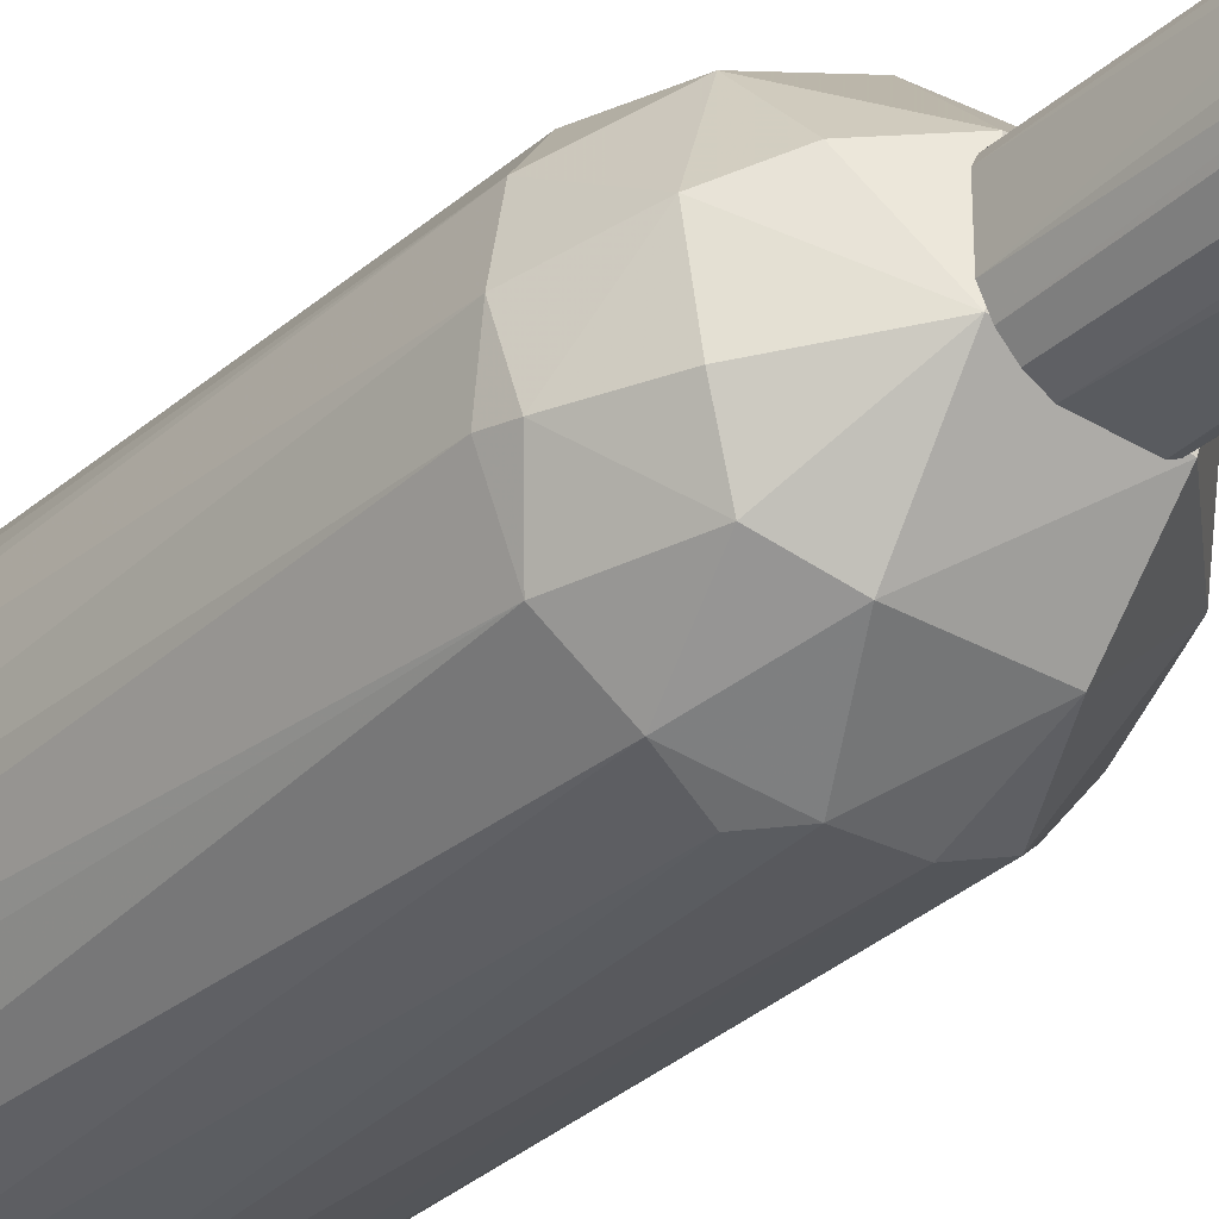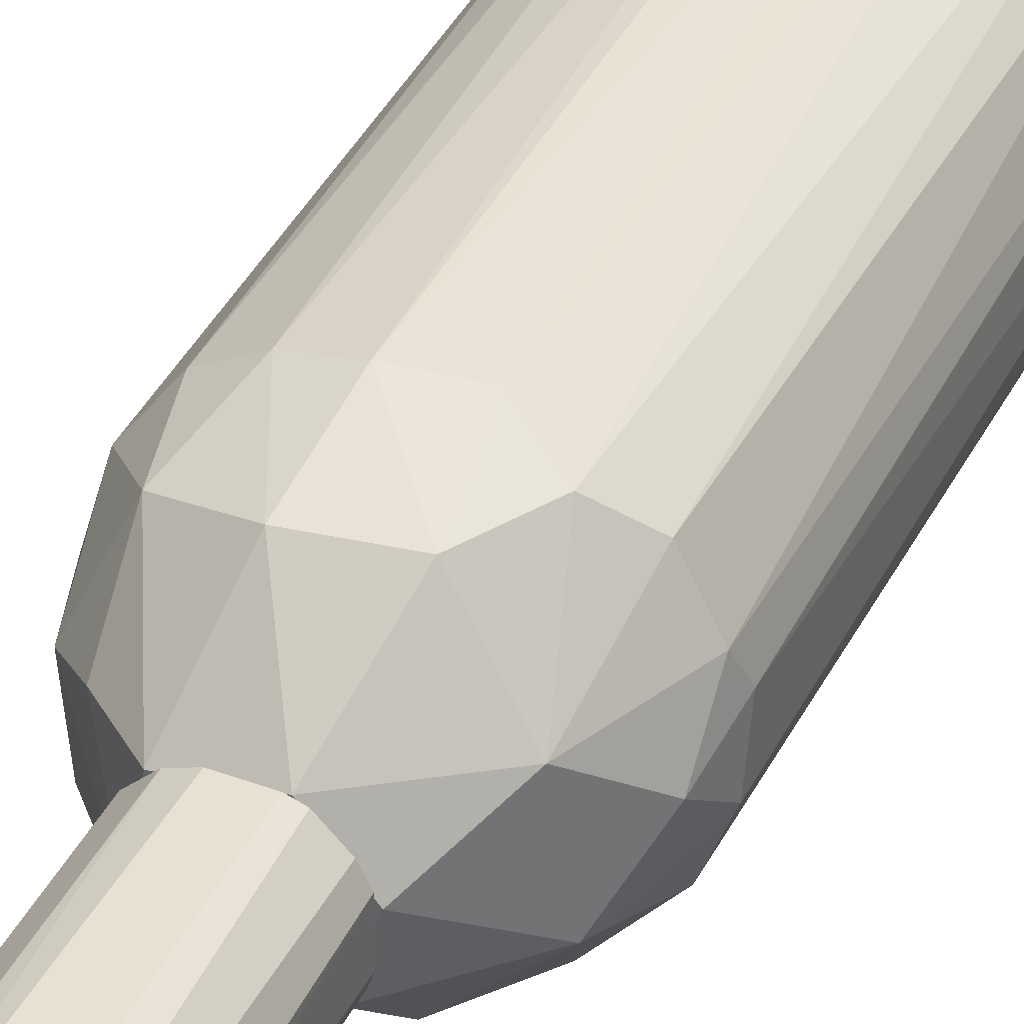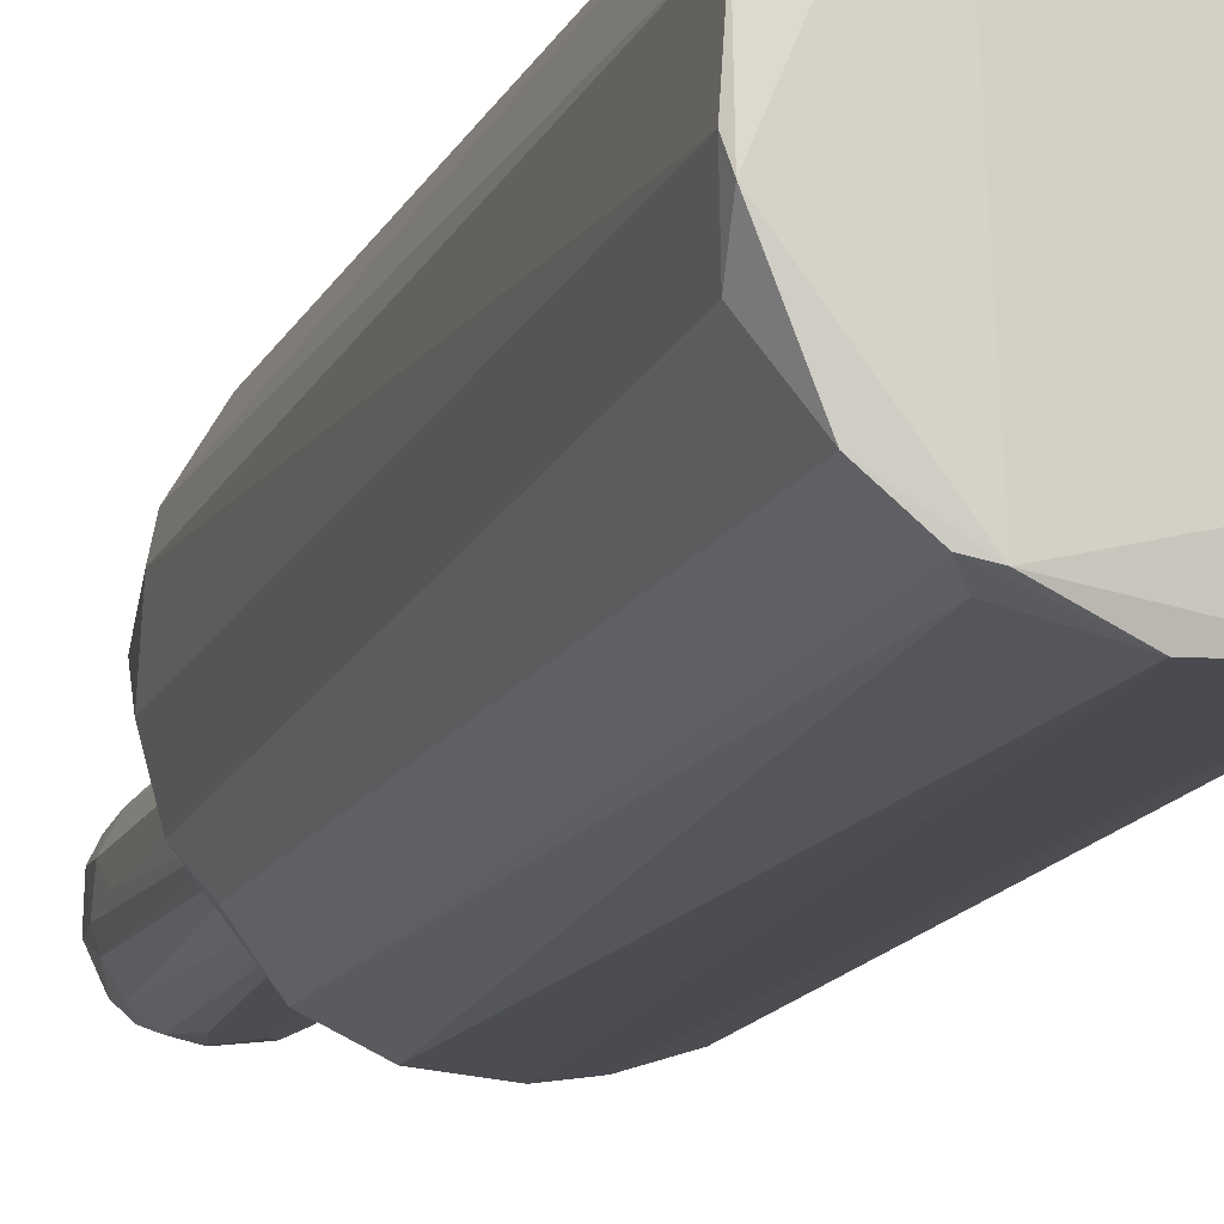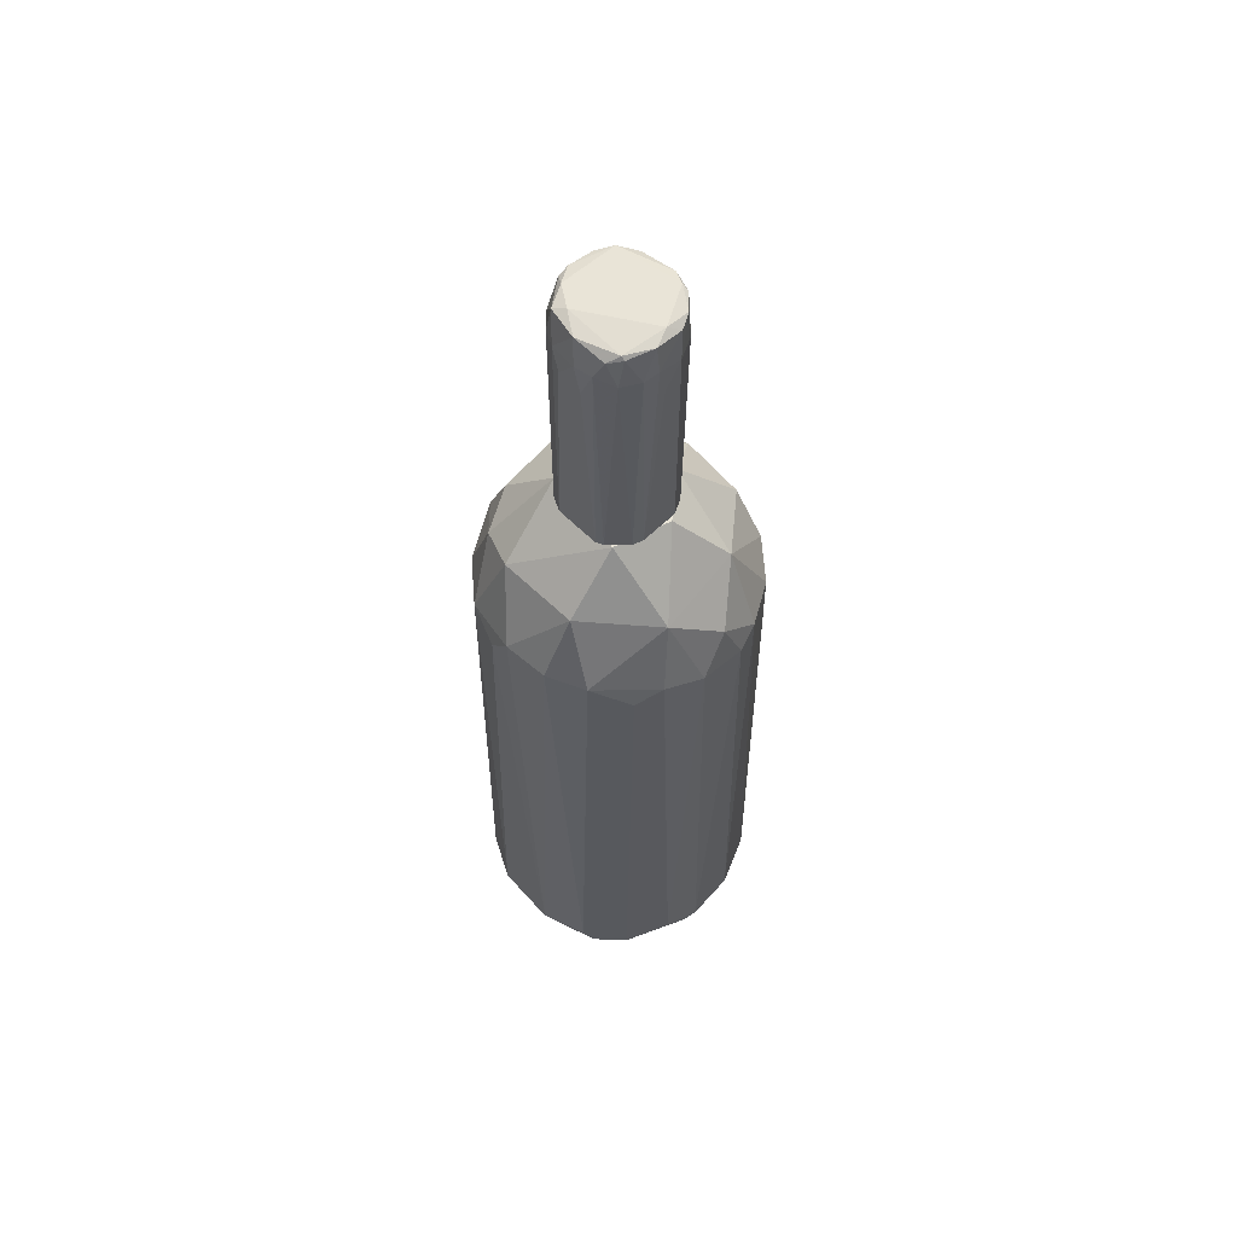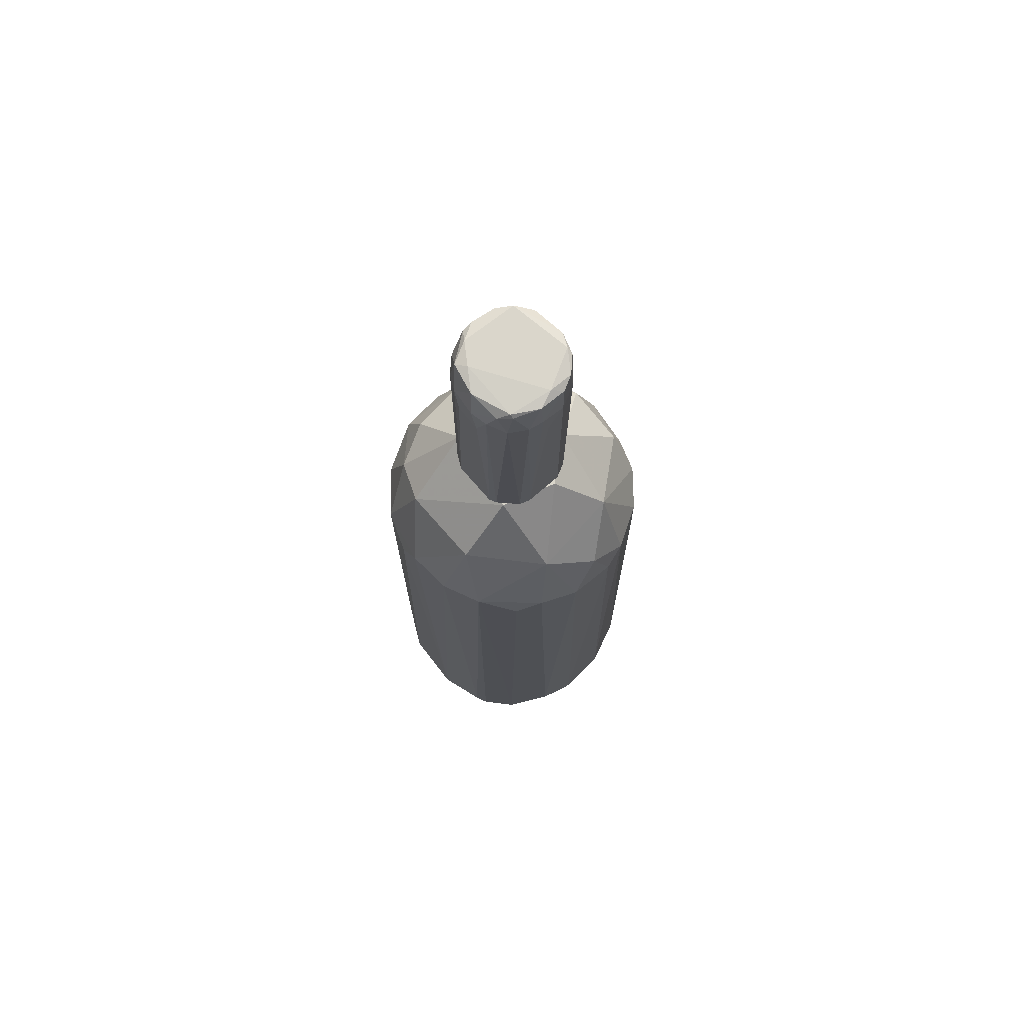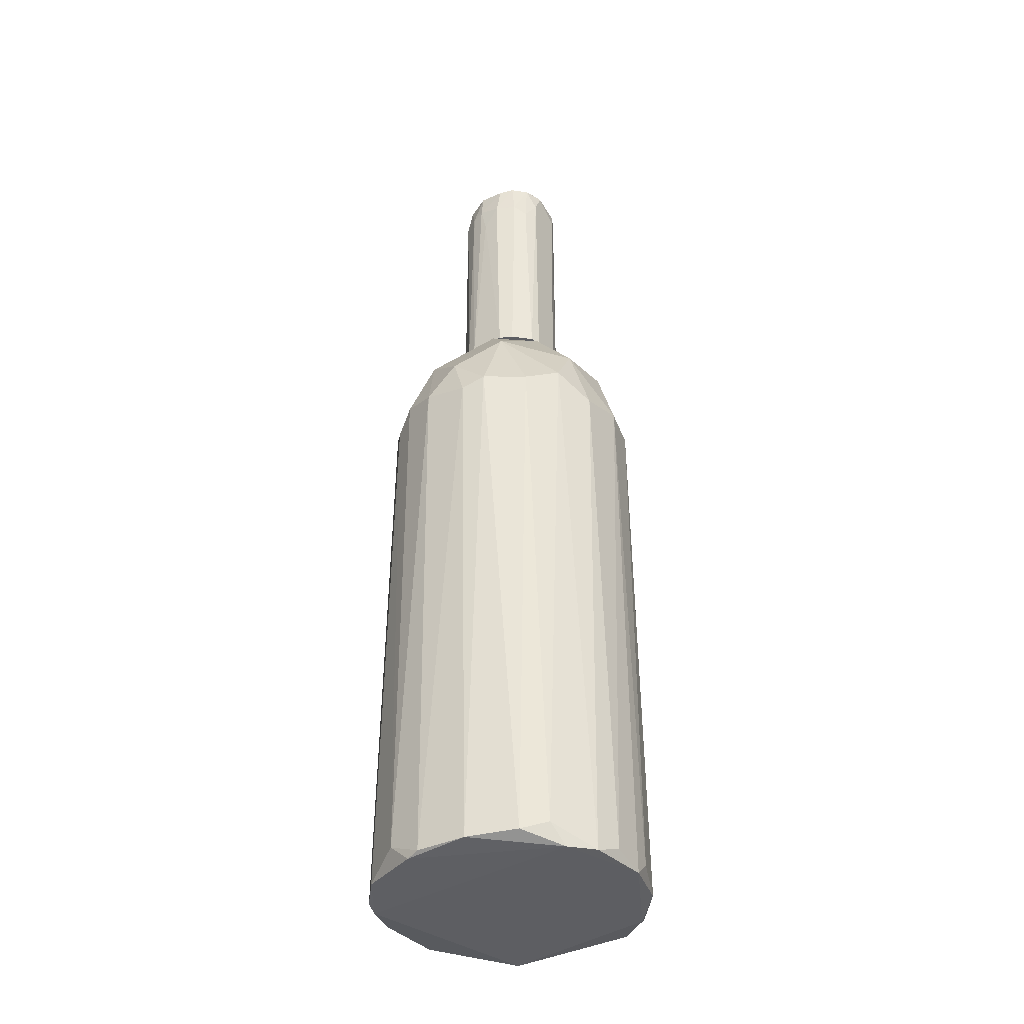
<metadata>
{"format":"obj","ext":"obj","renderer":"f3d","projection":"perspective","resolution":1024,"background":"white","views":[{"elev":-33.3,"azim":140.0,"up":"+Z"},{"elev":39.6,"azim":-155.4,"up":"+Z"},{"elev":-15.0,"azim":-18.6,"up":"+Z"},{"elev":60.8,"azim":-134.7,"up":"+Y"},{"elev":74.1,"azim":-130.9,"up":"+Y"},{"elev":-38.4,"azim":-55.6,"up":"+Y"}]}
</metadata>
<code>
o convex_0
v 0.1504 0.3692 0.07359
v -0.2607 -0.929 -0.02421
v -0.2541 -0.9355 -0.05032
v 0.2417 -0.9356 0.1062
v 0.08516 -0.929 -0.2526
v -0.1432 0.2061 -0.2134
v -0.1367 0.1995 0.2171
v 0.2026 0.1669 -0.1612
v 0.0264 -0.9355 0.2629
v 0.1765 0.1603 0.191
v -0.241 0.2452 0.01488
v -0.215 -0.9226 0.165
v -0.1497 -0.9355 -0.22
v 0.2483 -0.929 -0.096
v 0.2548 0.1929 0.01488
v 0.01337 0.2061 -0.2526
v -0.0714 0.4344 -0.08292
v 0.0264 0.1735 0.2563
v -0.228 0.1931 -0.1155
v -0.0388 0.4344 0.0997
v 0.09165 0.4344 -0.05681
v 0.1439 -0.9226 0.2237
v -0.241 0.1734 0.09316
v -0.09097 -0.9355 0.2498
v -0.0388 -0.929 -0.2592
v 0.1243 0.18 -0.2265
v 0.1634 -0.9226 -0.2134
v -0.2019 -0.929 -0.1743
v 0.03948 0.3106 0.2106
v 0.2287 0.18 0.1193
v 0.2417 0.2126 -0.07643
v -0.0714 0.2061 -0.246
v -0.2541 0.1734 -0.04378
v -0.2541 -0.929 0.07359
v 0.2613 -0.9226 -0.04378
v -0.1758 0.33 0.09316
v 0.07862 0.3235 -0.1874
v 0.2221 -0.9421 -0.1351
v 0.1047 0.1669 0.2367
v -0.06491 0.154 0.2498
v 0.2091 -0.929 0.165
v -0.1954 0.1669 0.1715
v -0.2476 -0.8964 -0.096
v -0.1432 -0.9422 0.2171
v -0.1954 0.3169 -0.07643
v 0.196 0.3169 -0.07643
v -0.07794 0.3301 -0.1873
v 0.2548 -0.8964 0.07359
v -0.2541 0.1538 0.04748
v -0.07794 0.2909 0.2106
v -0.1758 -0.9029 0.204
v 0.1504 0.2778 0.178
v 0.07208 0.4344 0.08008
v -0.1041 0.4344 0.02142
v -0.1236 -0.9422 -0.2265
v -0.2019 0.1603 -0.1613
v -0.0388 -0.916 0.2629
v 0.05251 0.1604 -0.2526
v 0.2091 0.3104 0.04094
v 0.06559 -0.9029 0.2563
v -0.1302 -0.9095 -0.233
v 0.2483 0.1735 -0.06989
v 0.1569 0.2974 -0.1547
v 0.1895 -0.9421 0.1715
f 44 38 64
f 17 20 21
f 5 26 27
f 26 8 27
f 6 13 28
f 16 25 32
f 2 3 34
f 12 23 34
f 4 14 35
f 11 23 36
f 17 21 37
f 26 16 37
f 14 4 38
f 8 14 38
f 5 27 38
f 27 8 38
f 22 10 39
f 29 18 39
f 7 24 40
f 10 22 41
f 30 10 41
f 4 30 41
f 23 12 42
f 7 36 42
f 36 23 42
f 3 2 43
f 28 3 43
f 2 33 43
f 33 19 43
f 9 24 44
f 34 3 44
f 12 34 44
f 6 19 45
f 19 33 45
f 33 11 45
f 11 36 45
f 32 6 47
f 16 32 47
f 17 37 47
f 37 16 47
f 6 45 47
f 45 17 47
f 30 4 48
f 15 30 48
f 4 35 48
f 35 15 48
f 23 11 49
f 33 2 49
f 11 33 49
f 34 23 49
f 2 34 49
f 18 29 50
f 29 20 50
f 36 7 50
f 20 36 50
f 40 18 50
f 7 40 50
f 24 7 51
f 7 42 51
f 42 12 51
f 12 44 51
f 44 24 51
f 10 30 52
f 39 10 52
f 29 39 52
f 1 21 53
f 21 20 53
f 20 29 53
f 52 1 53
f 29 52 53
f 20 17 54
f 36 20 54
f 17 45 54
f 45 36 54
f 25 5 55
f 13 25 55
f 3 28 55
f 28 13 55
f 5 38 55
f 44 3 55
f 38 44 55
f 19 6 56
f 6 28 56
f 28 43 56
f 43 19 56
f 9 18 57
f 24 9 57
f 18 40 57
f 40 24 57
f 5 25 58
f 25 16 58
f 26 5 58
f 16 26 58
f 21 1 59
f 30 15 59
f 15 31 59
f 46 21 59
f 31 46 59
f 1 52 59
f 52 30 59
f 18 9 60
f 9 22 60
f 39 18 60
f 22 39 60
f 13 6 61
f 25 13 61
f 6 32 61
f 32 25 61
f 14 8 62
f 8 31 62
f 31 15 62
f 35 14 62
f 15 35 62
f 8 26 63
f 31 8 63
f 37 21 63
f 26 37 63
f 21 46 63
f 46 31 63
f 22 9 64
f 38 4 64
f 4 41 64
f 41 22 64
f 9 44 64
o convex_1
v 0.1047 0.8978 0.01489
v -0.1041 0.826 -0.004638
v -0.09752 0.4346 -0.03729
v -0.03226 0.4346 0.09973
v 0.06556 0.4346 -0.08297
v -0.0127 0.8913 -0.1025
v -0.01922 0.9369 0.09973
v 0.09168 0.4346 0.05403
v 0.05906 0.9369 -0.07643
v -0.08446 0.9369 0.06056
v 0.046 0.9304 0.0932
v -0.05836 0.4346 -0.08948
v -0.07794 0.9304 -0.06338
v -0.09752 0.4346 0.03447
v 0.0982 0.4346 -0.03727
v 0.02642 0.4346 0.09973
v 0.09168 0.8848 -0.05685
v 0.03948 0.4346 -0.09602
v 0.0721 0.9435 0.06708
v -0.07794 0.8783 -0.07643
v -0.06488 0.8521 0.08666
v 0.03948 0.8848 -0.09602
v -0.08446 0.4346 0.06056
v -0.09752 0.9369 -0.01771
v -0.1041 0.8717 0.02793
v 0.09168 0.8848 0.05403
v 0.05906 0.4346 0.08666
v -0.09752 0.8783 -0.04382
v -0.04532 0.4346 -0.09602
v 0.07864 0.9435 -0.03727
v 0.0982 0.4346 0.04098
v -0.091 0.4346 -0.05687
v -0.04532 0.8913 -0.09602
v 0.000338 0.9369 -0.08948
v -0.08446 0.9435 0.01489
v 0.1047 0.8913 -0.01771
v 0.03294 0.8978 0.09973
v -0.05184 0.4346 0.0932
v -0.0388 0.8913 0.09973
v 0.06556 0.8848 -0.08297
v -0.08446 0.8717 0.0671
v 0.0199 0.8456 -0.1025
v 0.0982 0.9369 -0.004658
v 0.08516 0.4346 -0.06338
v 0.05906 0.9108 0.08666
v -0.04532 0.9435 0.08666
v -0.1041 0.8848 -0.01771
v 0.1047 0.8521 0.0214
v -0.02574 0.8391 -0.1025
v -0.05836 0.9369 0.08666
v 0.03948 0.9435 -0.06338
v -0.07142 0.9369 -0.06338
v 0.09168 0.9369 0.04098
v 0.0982 0.8326 -0.0438
v -0.09752 0.9304 0.03447
v 0.0982 0.9304 -0.02422
v -0.05836 0.9239 -0.08297
f 116 98 121
f 68 67 69
f 68 69 72
f 69 67 76
f 66 67 78
f 67 68 78
f 72 69 79
f 71 68 80
f 68 72 80
f 69 76 82
f 71 75 83
f 69 82 86
f 78 68 87
f 66 78 89
f 78 87 89
f 80 72 91
f 72 90 91
f 77 84 92
f 88 77 92
f 82 76 93
f 72 79 95
f 90 72 95
f 76 67 96
f 84 76 96
f 67 92 96
f 92 84 96
f 76 84 97
f 93 76 97
f 86 70 98
f 73 86 98
f 83 94 99
f 75 71 101
f 71 80 101
f 80 91 101
f 91 75 101
f 87 68 102
f 85 87 102
f 68 71 103
f 102 68 103
f 85 102 103
f 73 81 104
f 86 73 104
f 69 86 104
f 87 85 105
f 89 87 105
f 74 89 105
f 70 86 106
f 86 82 106
f 94 83 107
f 65 100 107
f 79 69 108
f 104 81 108
f 69 104 108
f 83 75 109
f 90 83 109
f 75 91 109
f 91 90 109
f 71 83 110
f 99 74 110
f 83 99 110
f 67 66 111
f 66 89 111
f 92 67 111
f 88 92 111
f 65 90 112
f 95 79 112
f 90 95 112
f 79 100 112
f 100 65 112
f 82 93 113
f 97 70 113
f 93 97 113
f 70 106 113
f 106 82 113
f 103 71 114
f 85 103 114
f 74 105 114
f 105 85 114
f 71 110 114
f 110 74 114
f 94 73 115
f 73 98 115
f 99 94 115
f 99 115 116
f 77 88 116
f 88 99 116
f 115 98 116
f 90 65 117
f 83 90 117
f 65 107 117
f 107 83 117
f 100 79 118
f 81 100 118
f 79 108 118
f 108 81 118
f 89 74 119
f 74 99 119
f 99 88 119
f 111 89 119
f 88 111 119
f 81 73 120
f 73 94 120
f 100 81 120
f 94 107 120
f 107 100 120
f 84 77 121
f 70 97 121
f 97 84 121
f 98 70 121
f 77 116 121

</code>
